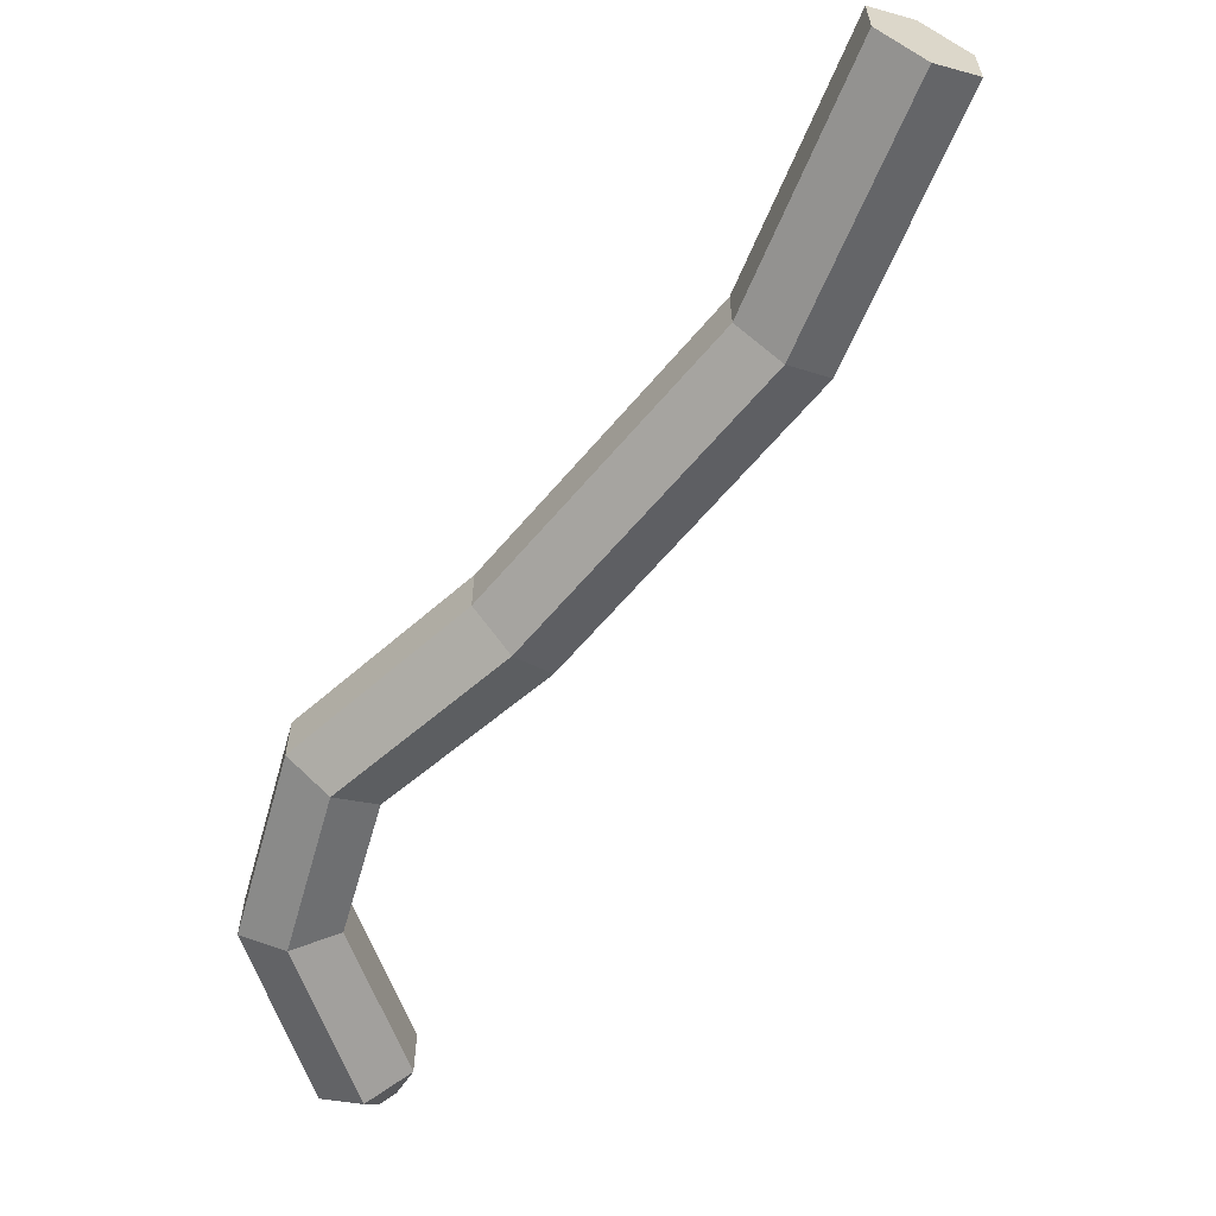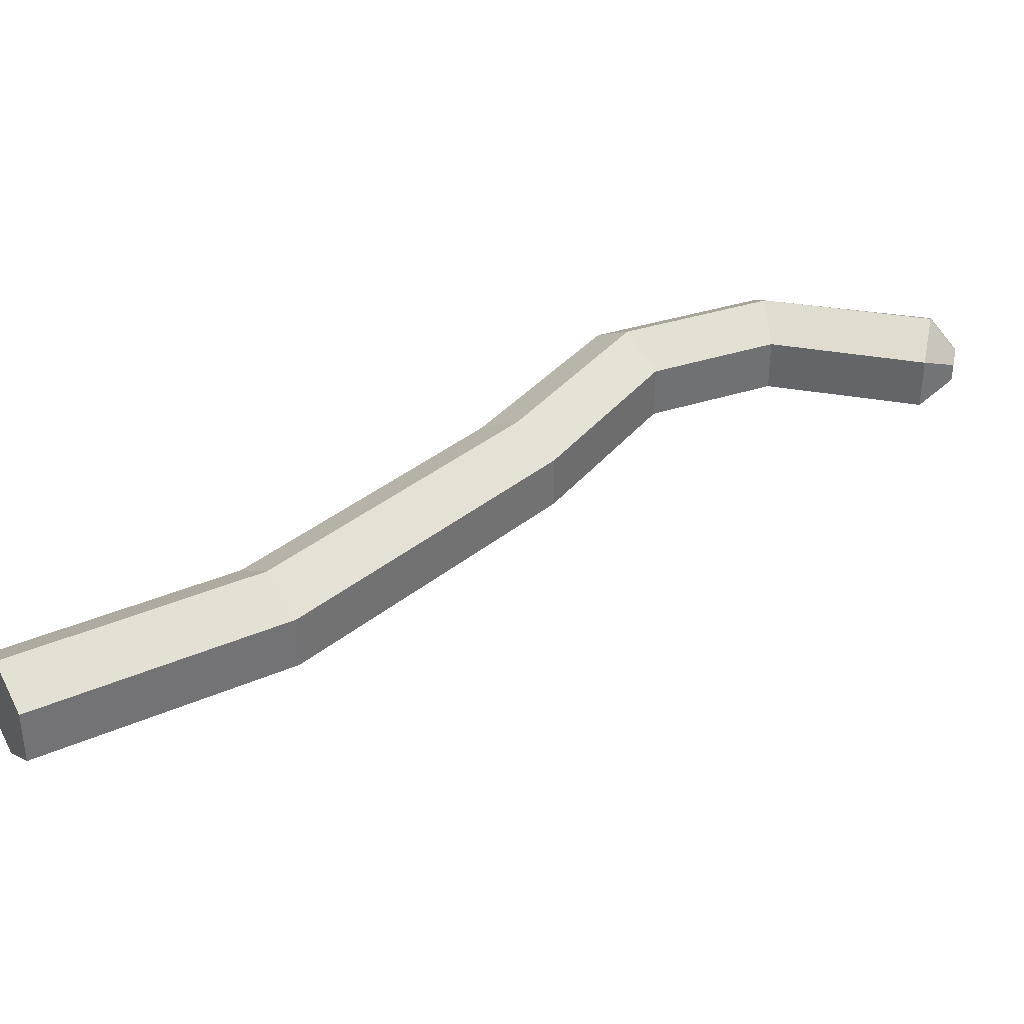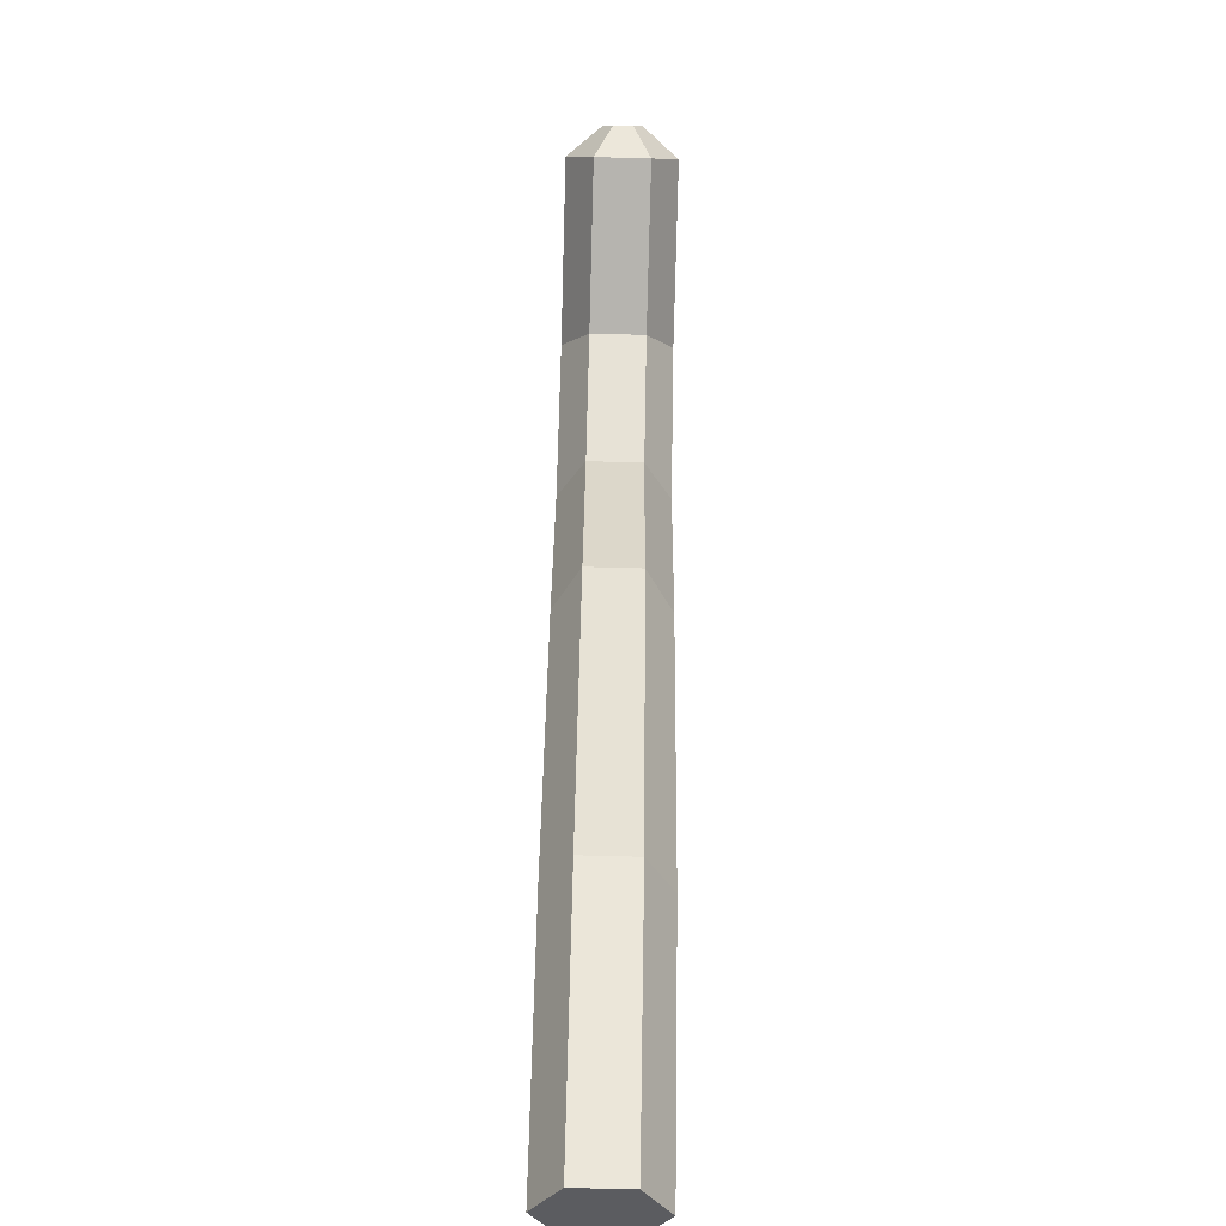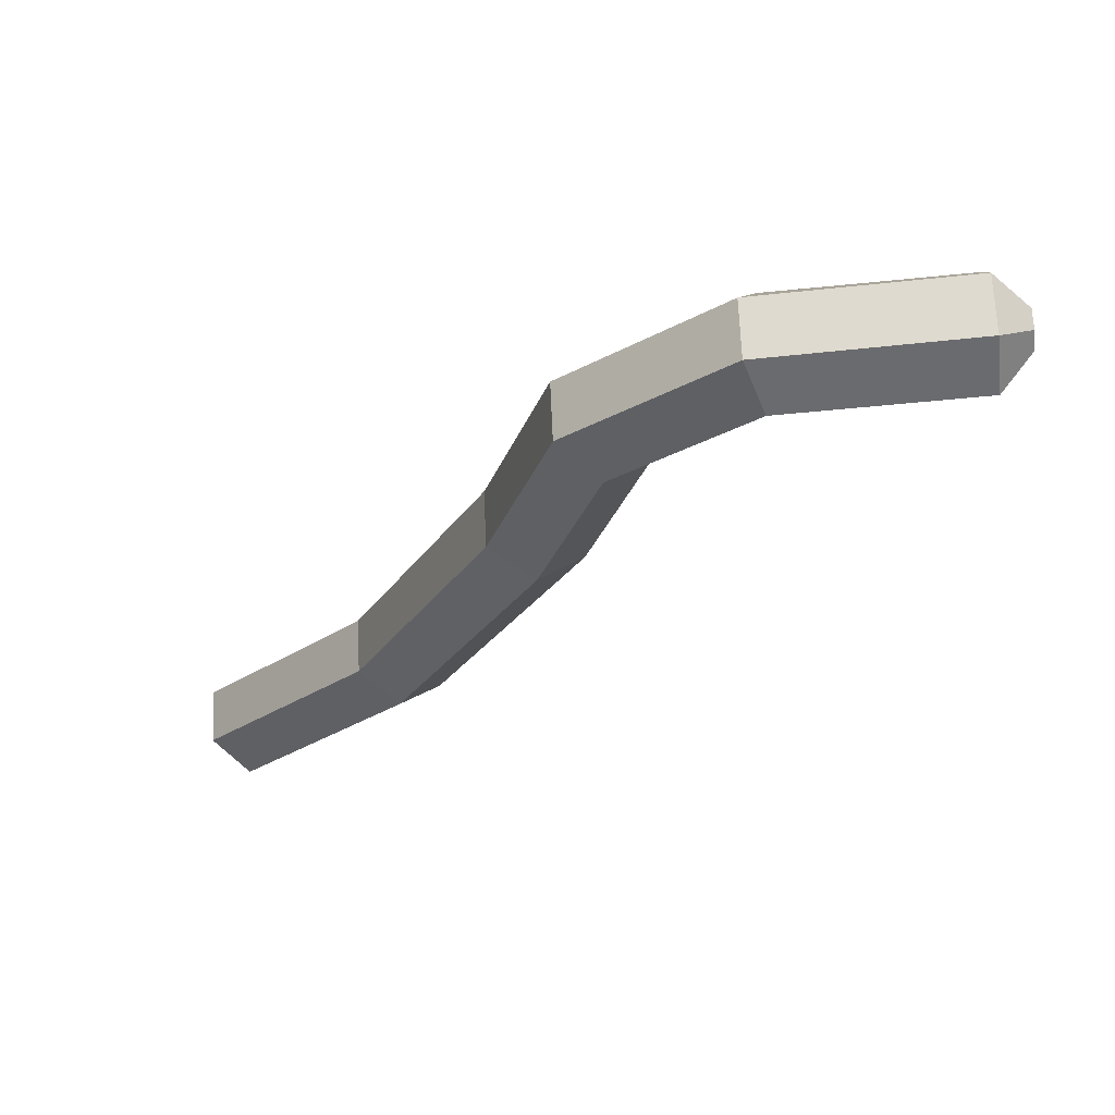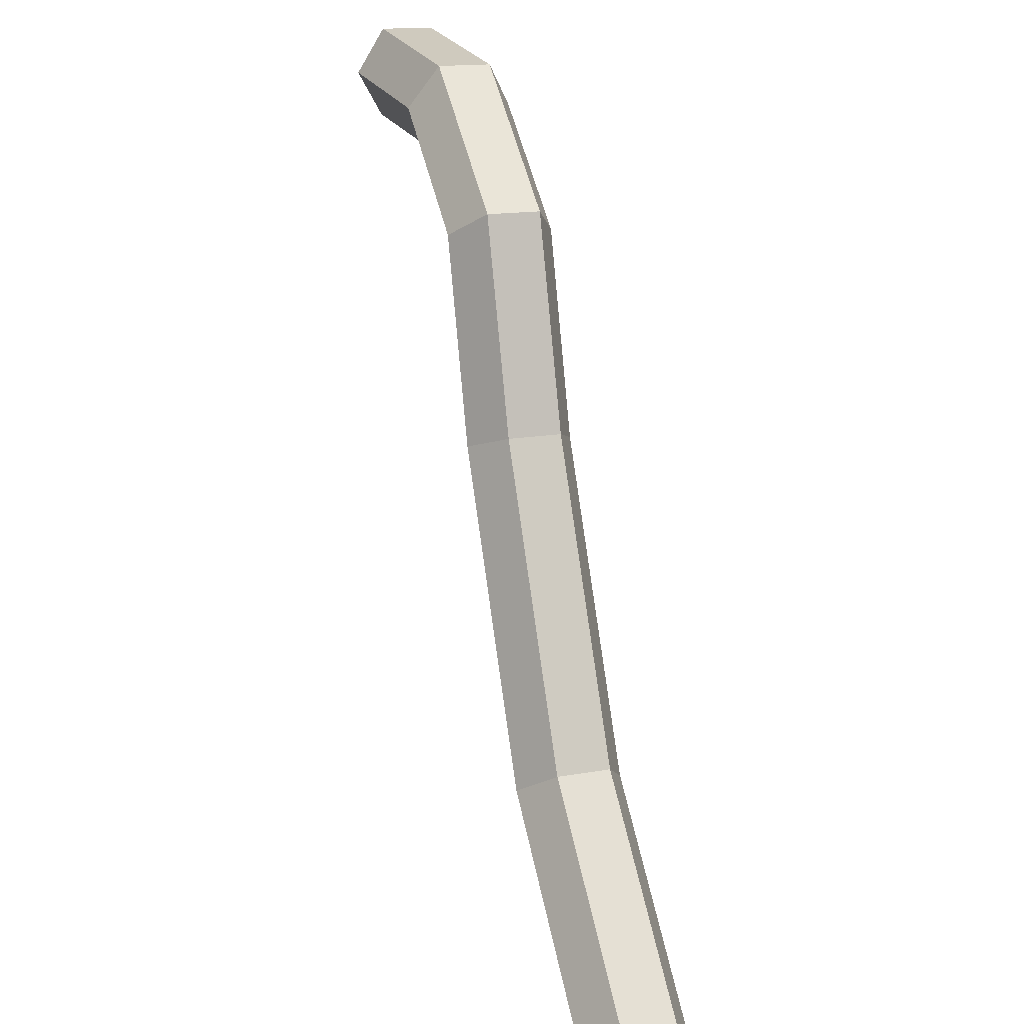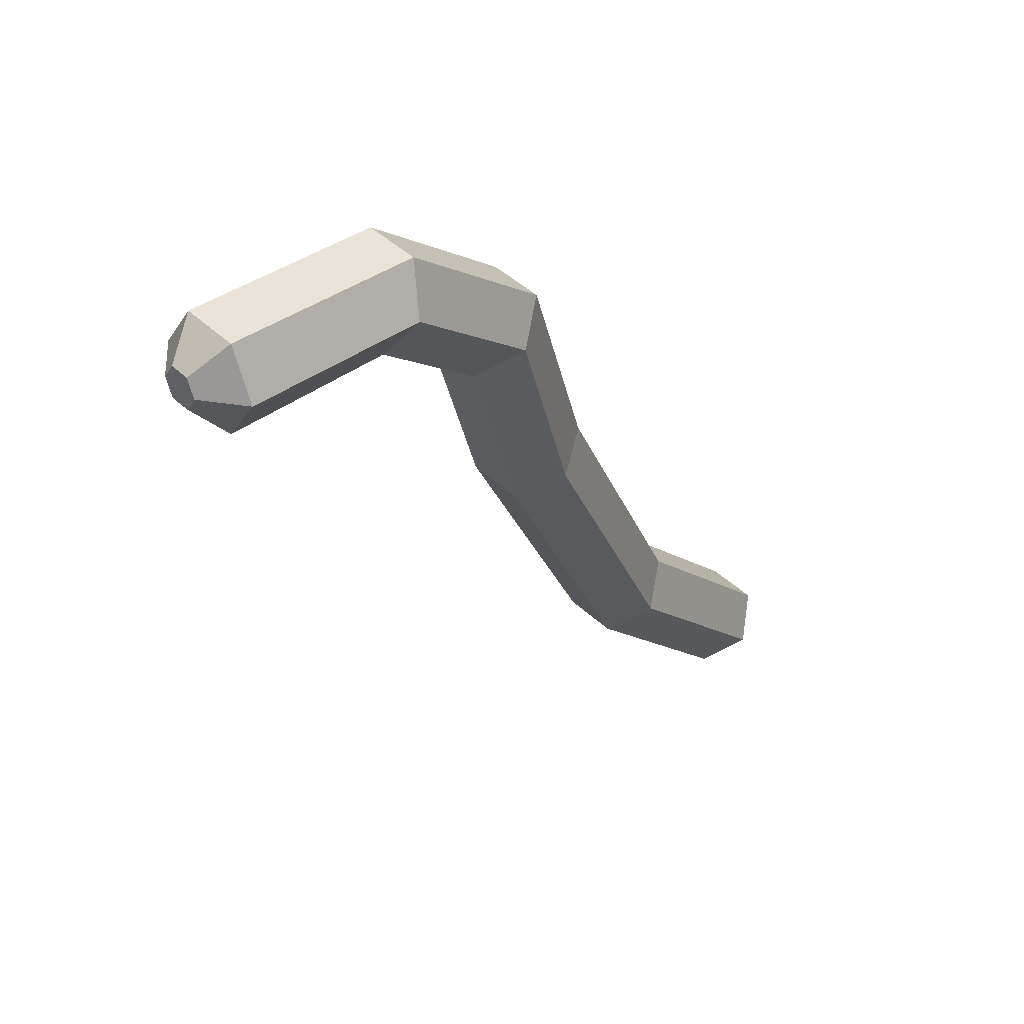
<metadata>
{"format":"obj","ext":"obj","renderer":"f3d","projection":"perspective","resolution":1024,"background":"white","views":[{"elev":-61.4,"azim":-64.1,"up":"+Z"},{"elev":36.3,"azim":18.9,"up":"+Z"},{"elev":-74.5,"azim":88.5,"up":"+Y"},{"elev":66.9,"azim":-2.5,"up":"+Y"},{"elev":16.2,"azim":-110.1,"up":"+Y"},{"elev":46.6,"azim":136.2,"up":"+Y"}]}
</metadata>
<code>
o Cylinder
v -0.6827 -0.8777 -1
v 1.79 3.207 -0.5
v -0.01598 -1.43 -0.5
v 1.79 3.207 0.5
v -0.01598 -1.43 0.5
v 2.512 2.729 1
v -0.6827 -0.8777 1
v 3.234 2.251 0.5
v -1.349 -0.325 0.5
v 3.234 2.251 -0.5
v -1.349 -0.325 -0.5
v 2.512 2.729 -1
v 4.282 8.73 -0.5
v 4.282 8.73 0.5
v 5.097 8.435 1
v 5.911 8.14 0.5
v 5.911 8.14 -0.5
v 5.097 8.435 -1
v 5.385 12.6 -0.5
v 5.385 12.6 0.5
v 6.121 12.14 1
v 6.856 11.68 0.5
v 6.856 11.68 -0.5
v 6.121 12.14 -1
v 8.058 14.98 -0.5
v 8.058 14.98 0.5
v 8.413 14.19 1
v 8.767 13.4 0.5
v 8.767 13.4 -0.5
v 8.413 14.19 -1
v 12.23 14.93 -0.1746
v 11.61 15.42 -0.5
v 12.23 14.93 0.1746
v 11.61 15.42 0.5
v 12.26 14.63 0.3492
v 11.7 14.56 1
v 12.3 14.33 0.1746
v 11.8 13.71 0.5
v 12.3 14.33 -0.1746
v 11.8 13.71 -0.5
v 11.7 14.56 -1
v 12.26 14.63 -0.3492
f 9 4 2 11
f 7 6 4 9
f 11 2 12 1
f 5 8 6 7
f 4 14 13 2
f 3 10 8 5
f 1 3 5 7 9 11
f 1 12 10 3
f 15 21 20 14
f 10 17 16 8
f 8 16 15 6
f 2 13 18 12
f 12 18 17 10
f 6 15 14 4
f 20 26 25 19
f 13 19 24 18
f 18 24 23 17
f 16 22 21 15
f 14 20 19 13
f 17 23 22 16
f 27 36 34 26
f 23 29 28 22
f 21 27 26 20
f 19 25 30 24
f 24 30 29 23
f 22 28 27 21
f 26 34 32 25
f 29 40 38 28
f 25 32 41 30
f 30 41 40 29
f 28 38 36 27
f 32 31 42 41
f 34 33 31 32
f 36 35 33 34
f 38 37 35 36
f 40 39 37 38
f 41 42 39 40
f 42 31 33 35 37 39

</code>
